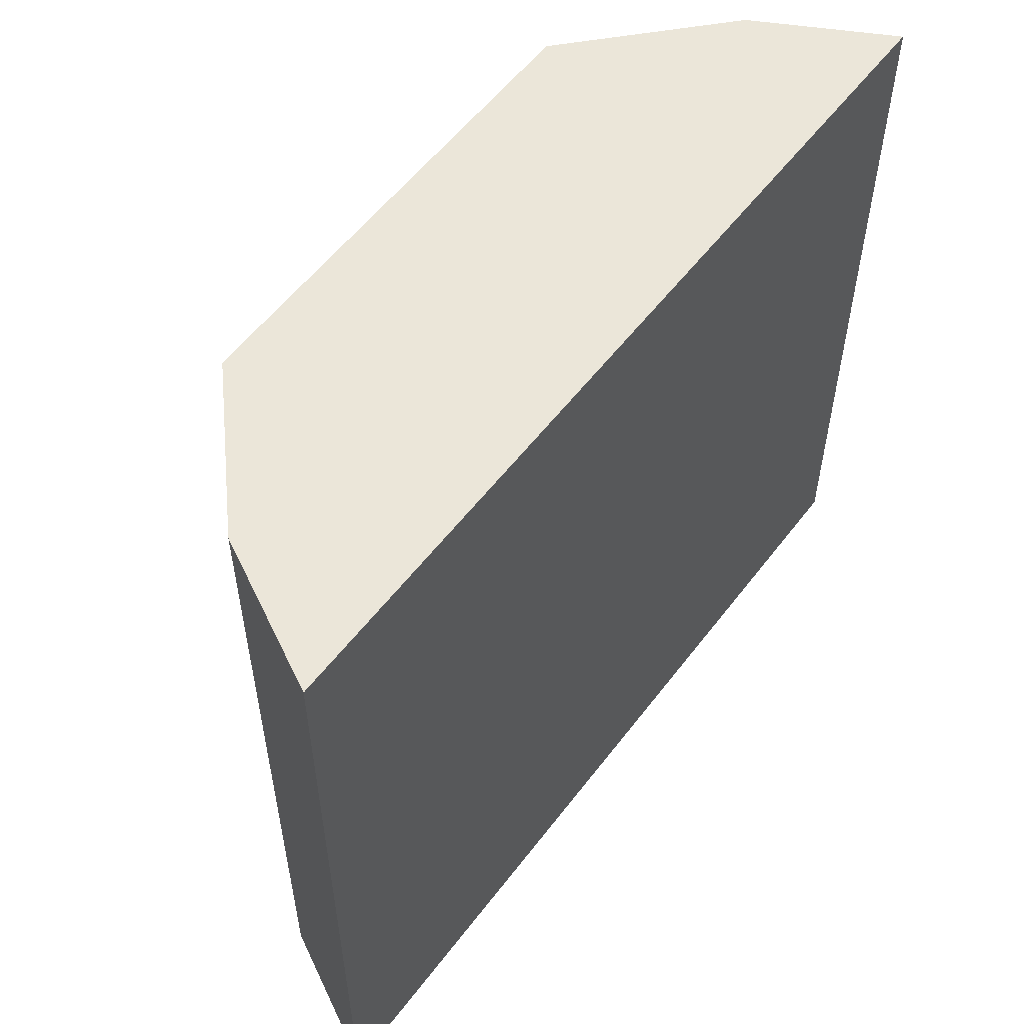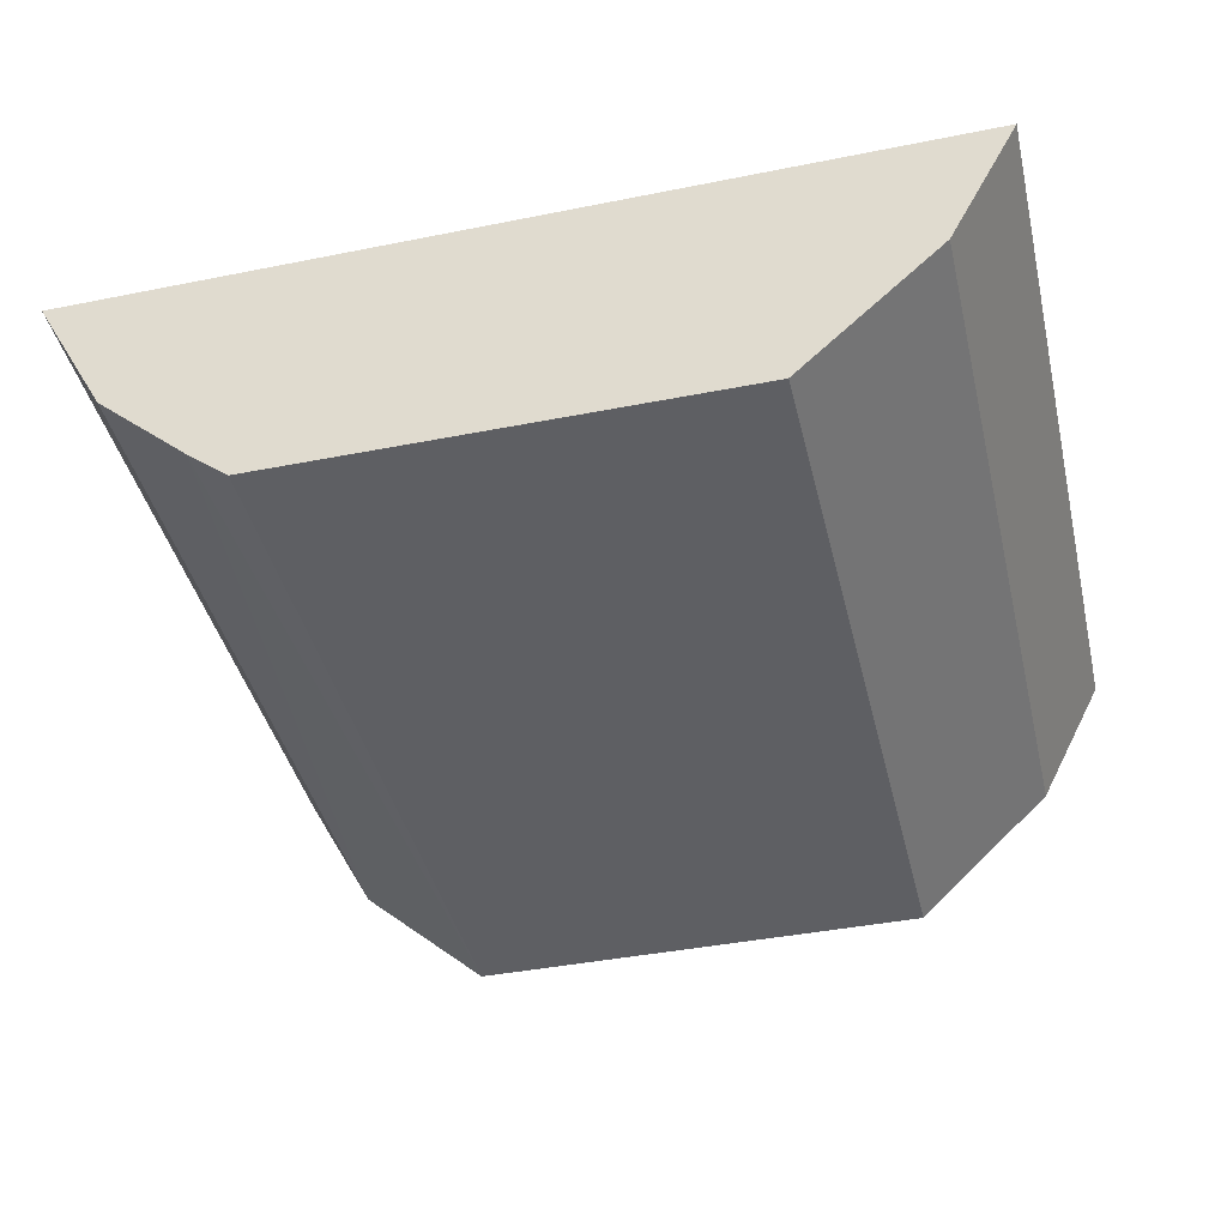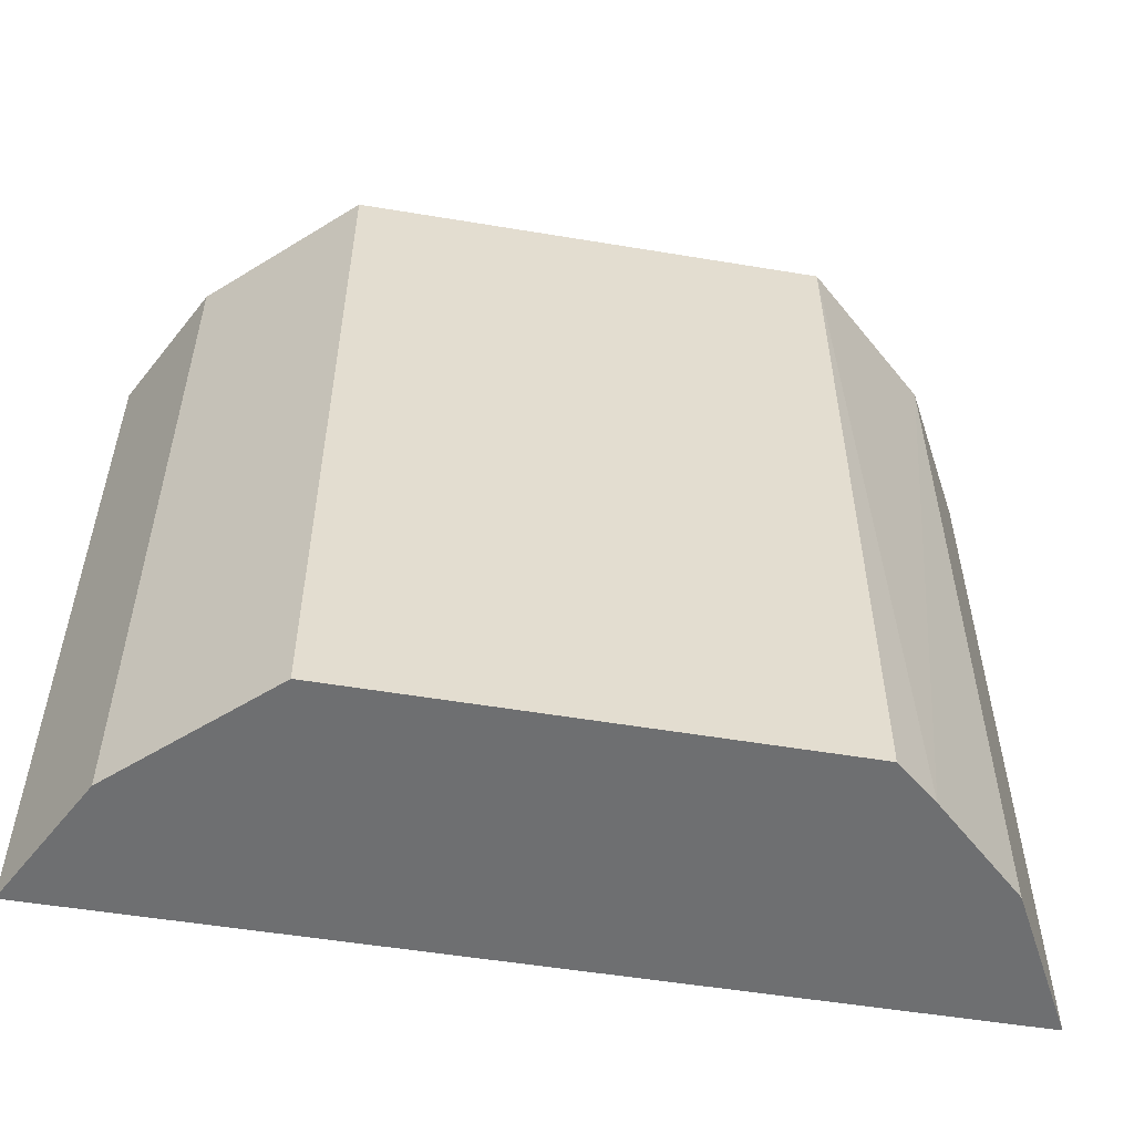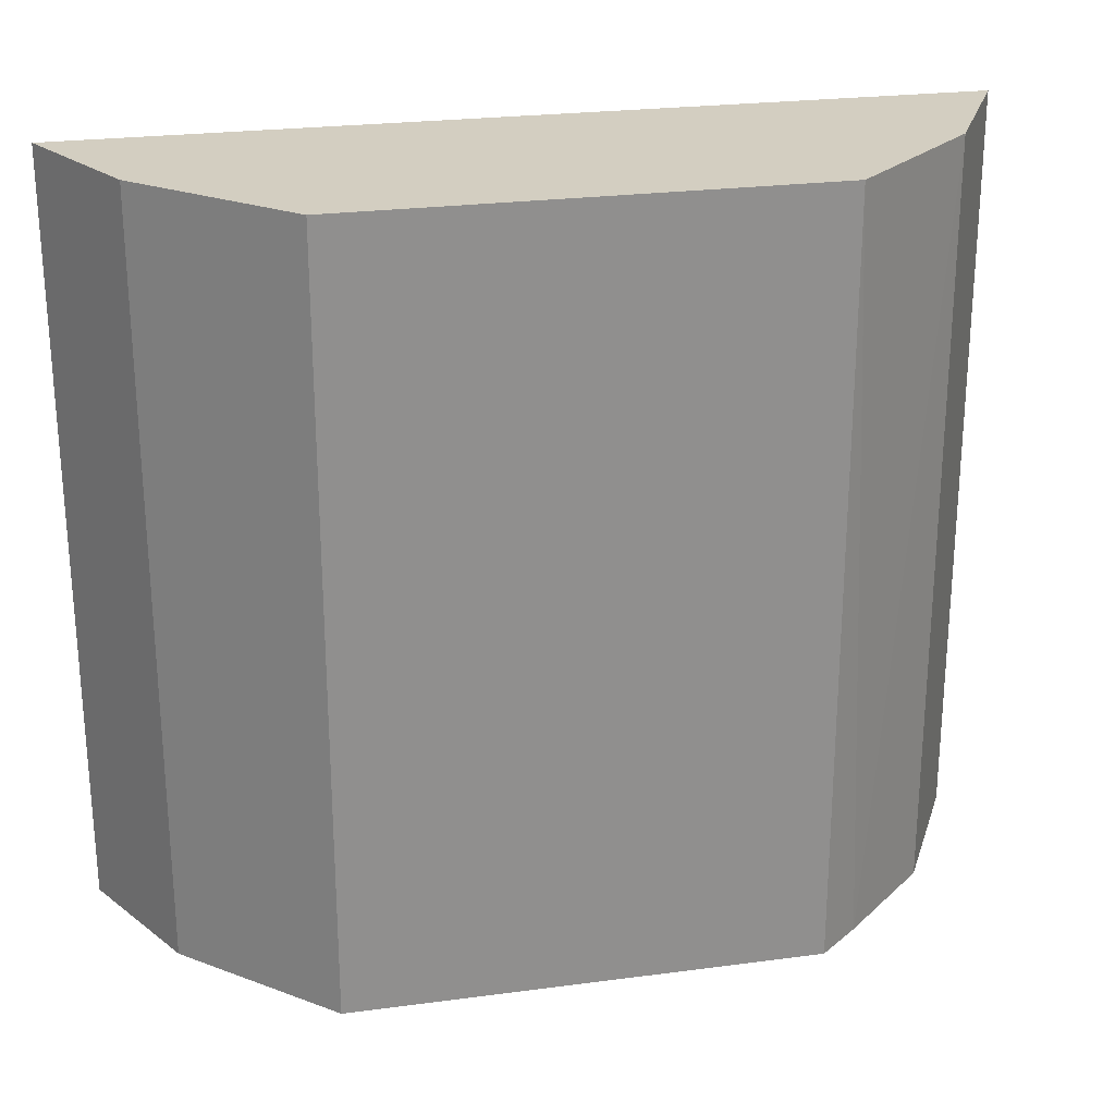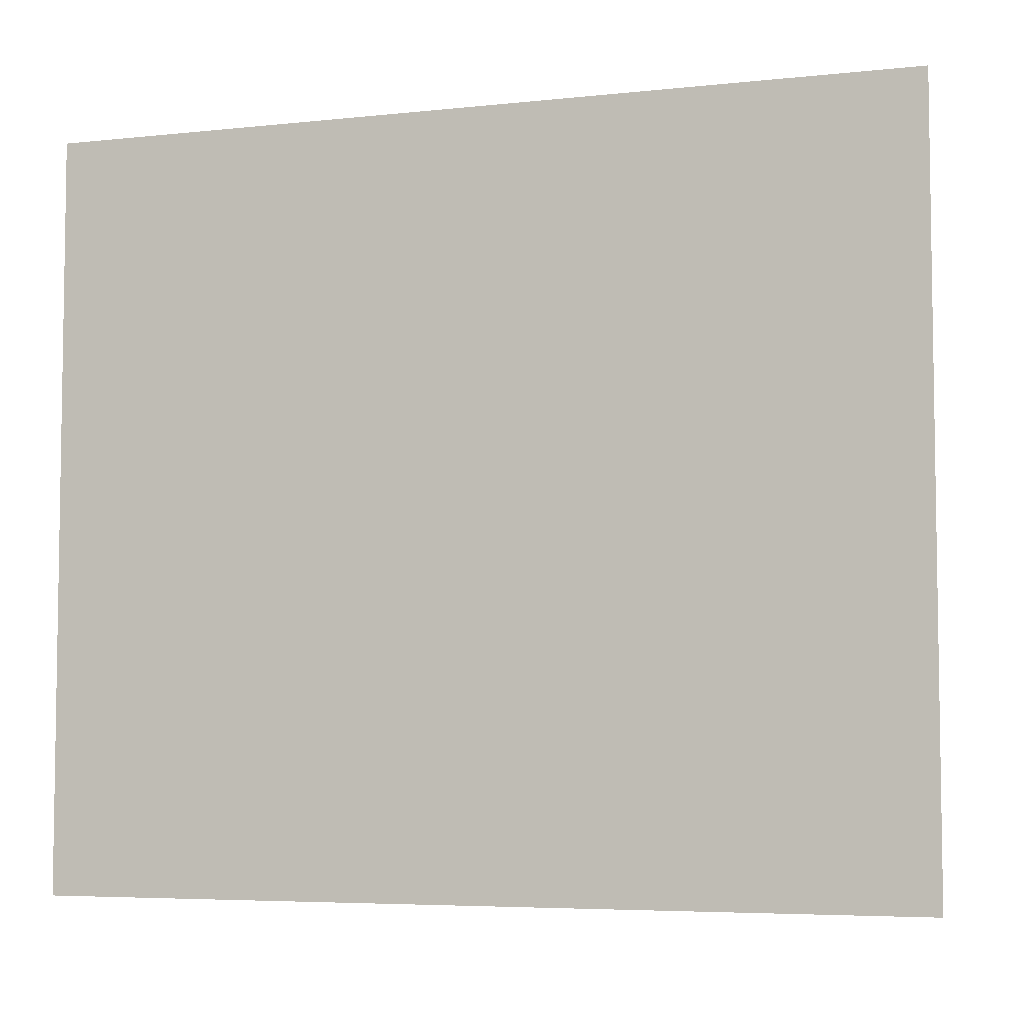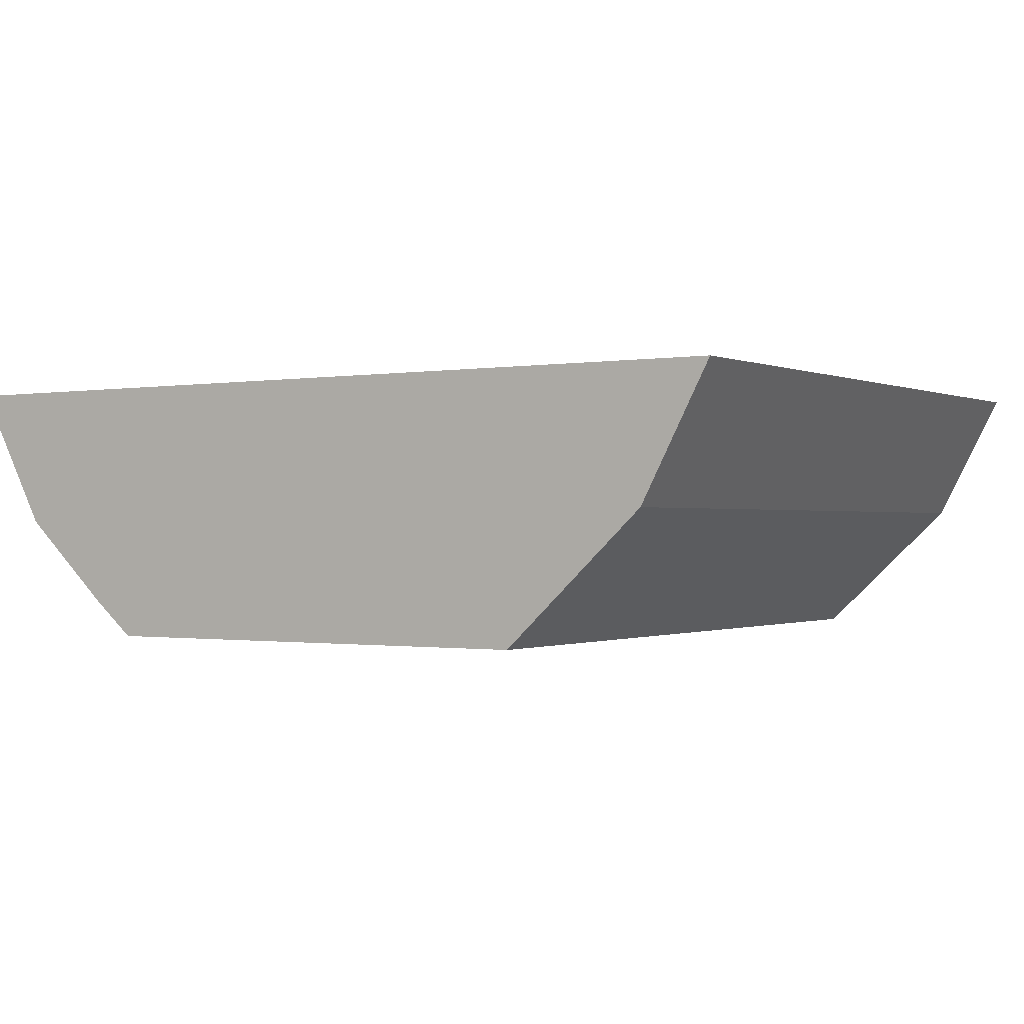
<metadata>
{"format":"obj","ext":"obj","renderer":"f3d","projection":"perspective","resolution":1024,"background":"white","views":[{"elev":55.5,"azim":126.3,"up":"+Z"},{"elev":-41.6,"azim":-166.6,"up":"+Y"},{"elev":-54.6,"azim":-10.0,"up":"+Z"},{"elev":24.9,"azim":-12.2,"up":"+Z"},{"elev":-5.5,"azim":-161.9,"up":"+Z"},{"elev":-0.5,"azim":-148.1,"up":"+Y"}]}
</metadata>
<code>
v 0.01384 -0.02398 -0.3712
v 0.02616 -0.008683 -0.4167
v 0.02616 -0.008683 -0.3712
v -0.02621 -0.008412 -0.3712
v -0.01384 -0.02398 -0.4167
v 0.02173 -0.0169 -0.4167
v -0.01384 -0.02398 -0.3712
v -0.02621 -0.008412 -0.4167
v 0.02173 -0.0169 -0.3712
v 0.01384 -0.02398 -0.4167
v -0.02213 -0.01621 -0.3712
v 0.01628 -0.02193 -0.4167
v -0.02213 -0.01621 -0.4167
f 3 2 4
f 6 2 3
f 7 5 1
f 8 4 2
f 9 6 3
f 9 7 1
f 9 3 4
f 9 4 7
f 10 1 5
f 10 2 6
f 10 8 2
f 11 7 4
f 11 5 7
f 12 9 1
f 12 1 10
f 12 10 6
f 12 6 9
f 13 5 11
f 13 10 5
f 13 8 10
f 13 11 4
f 13 4 8

</code>
